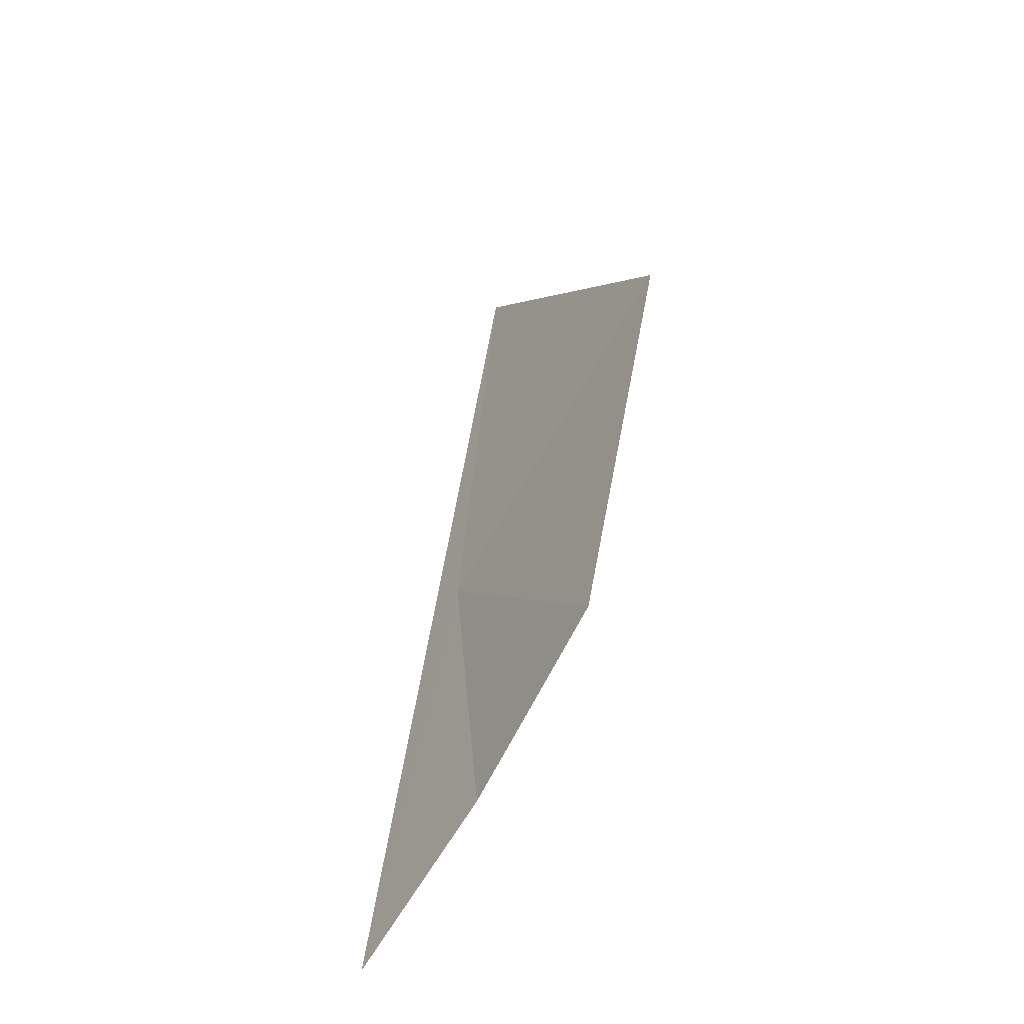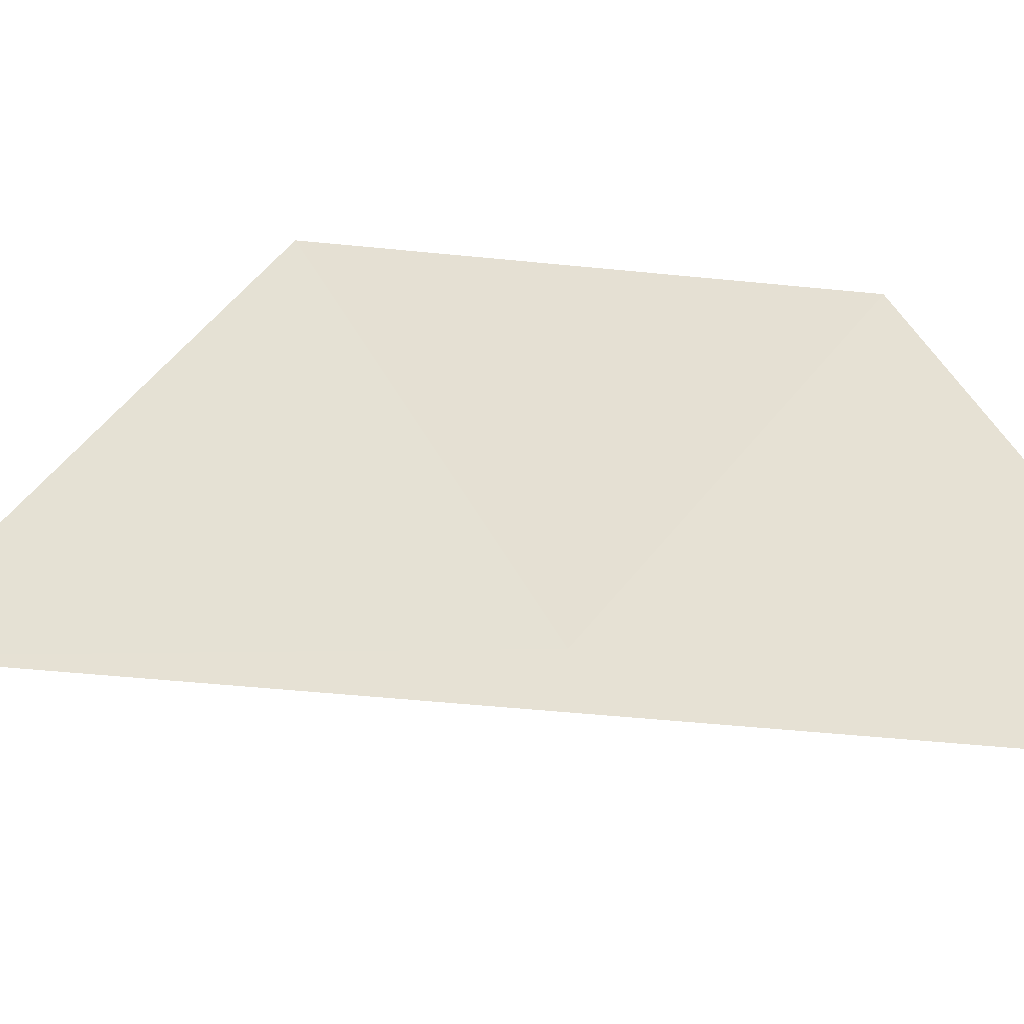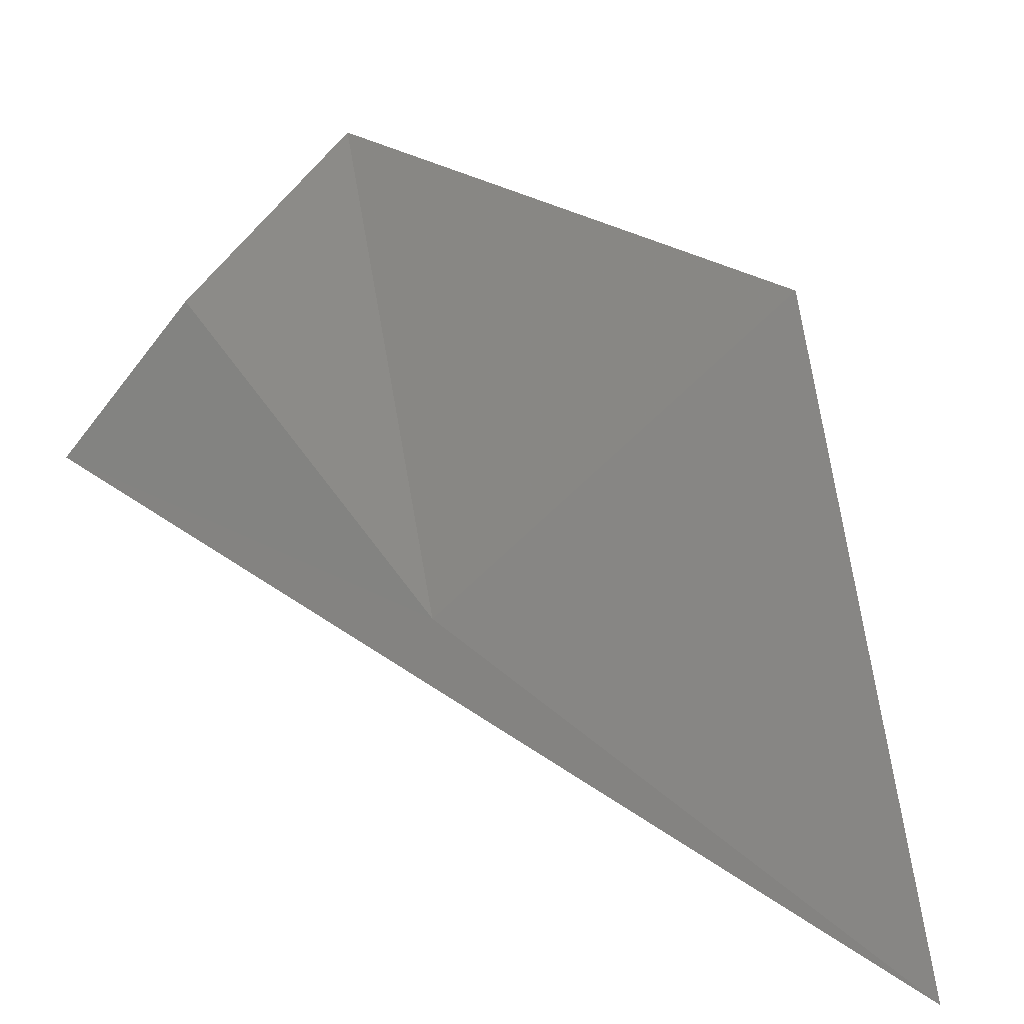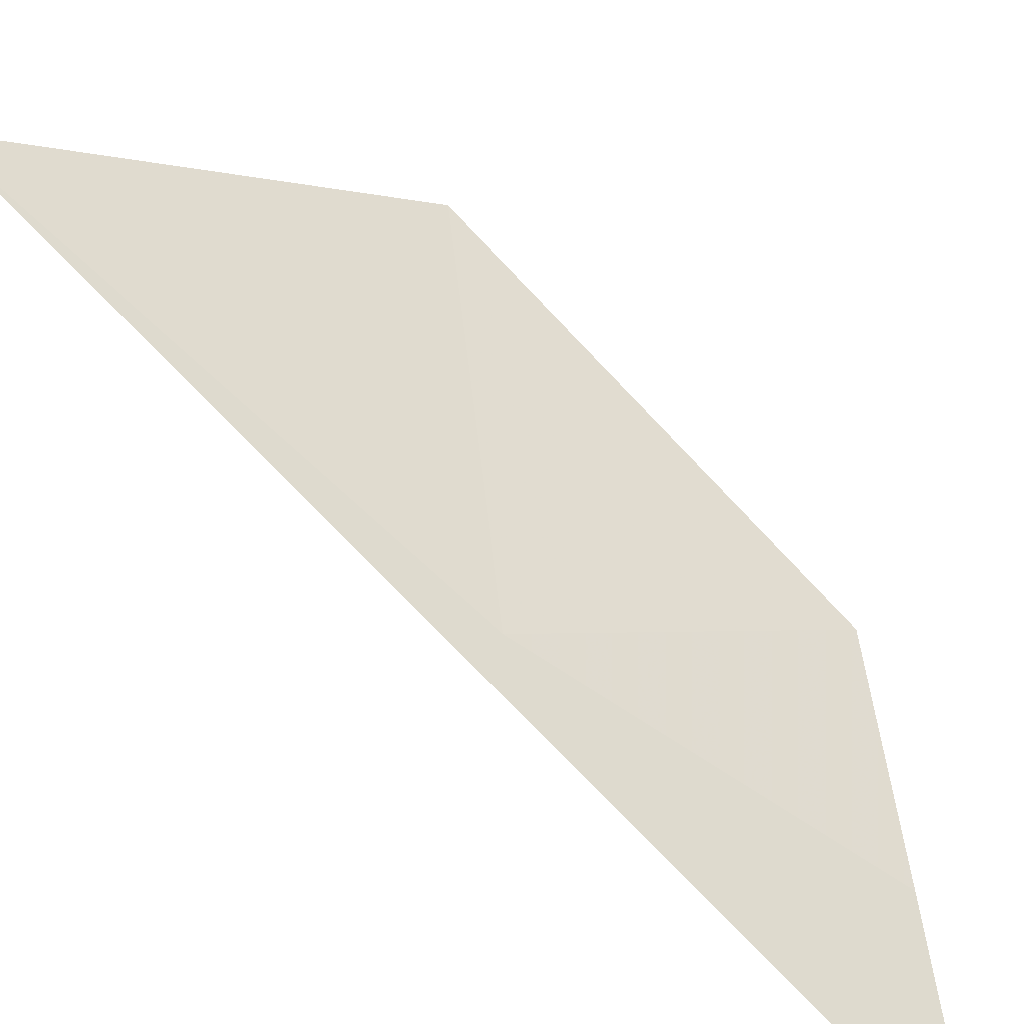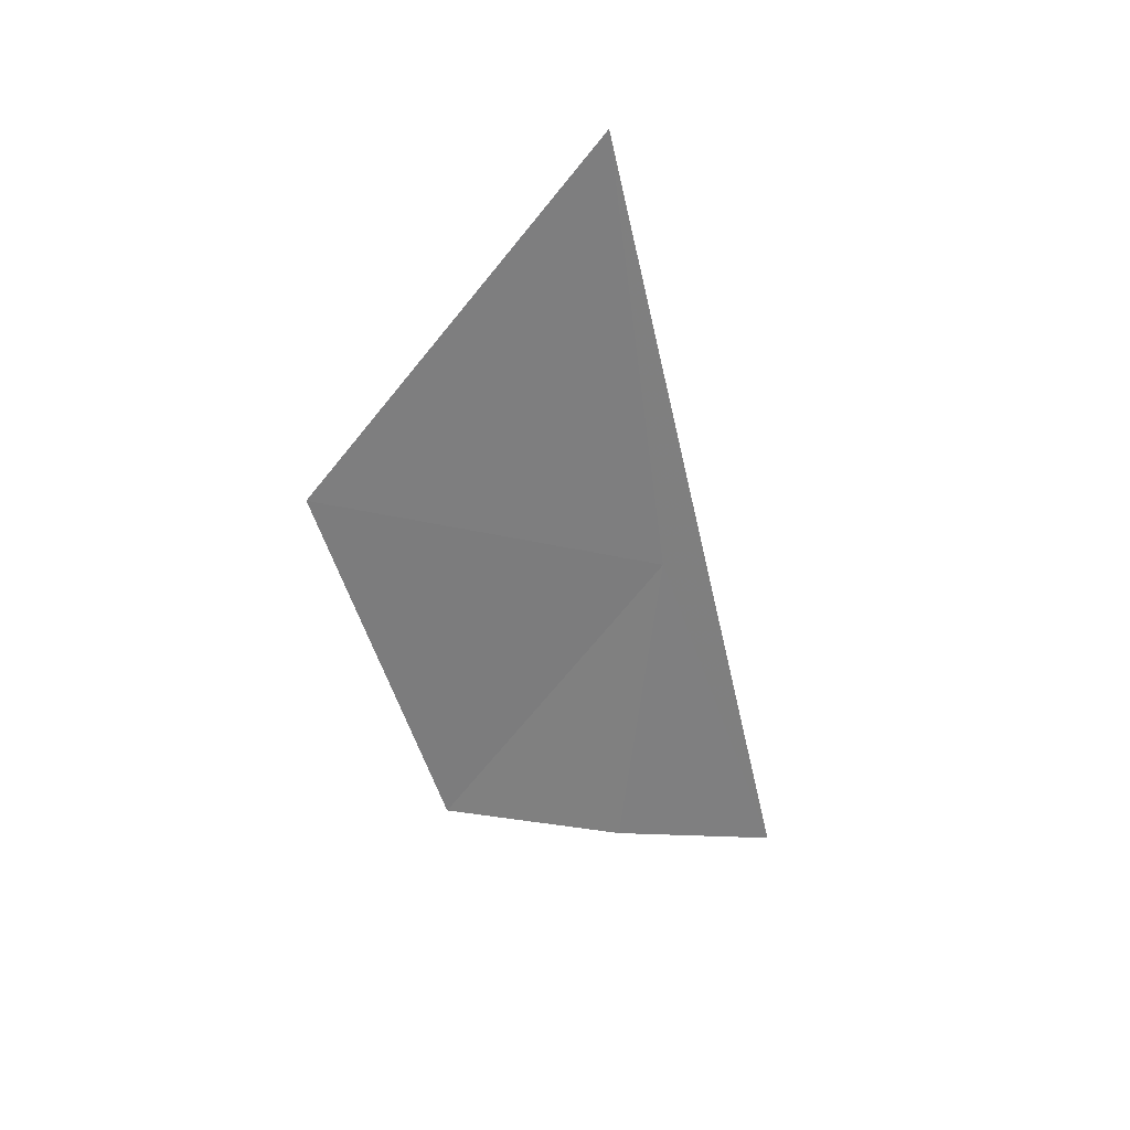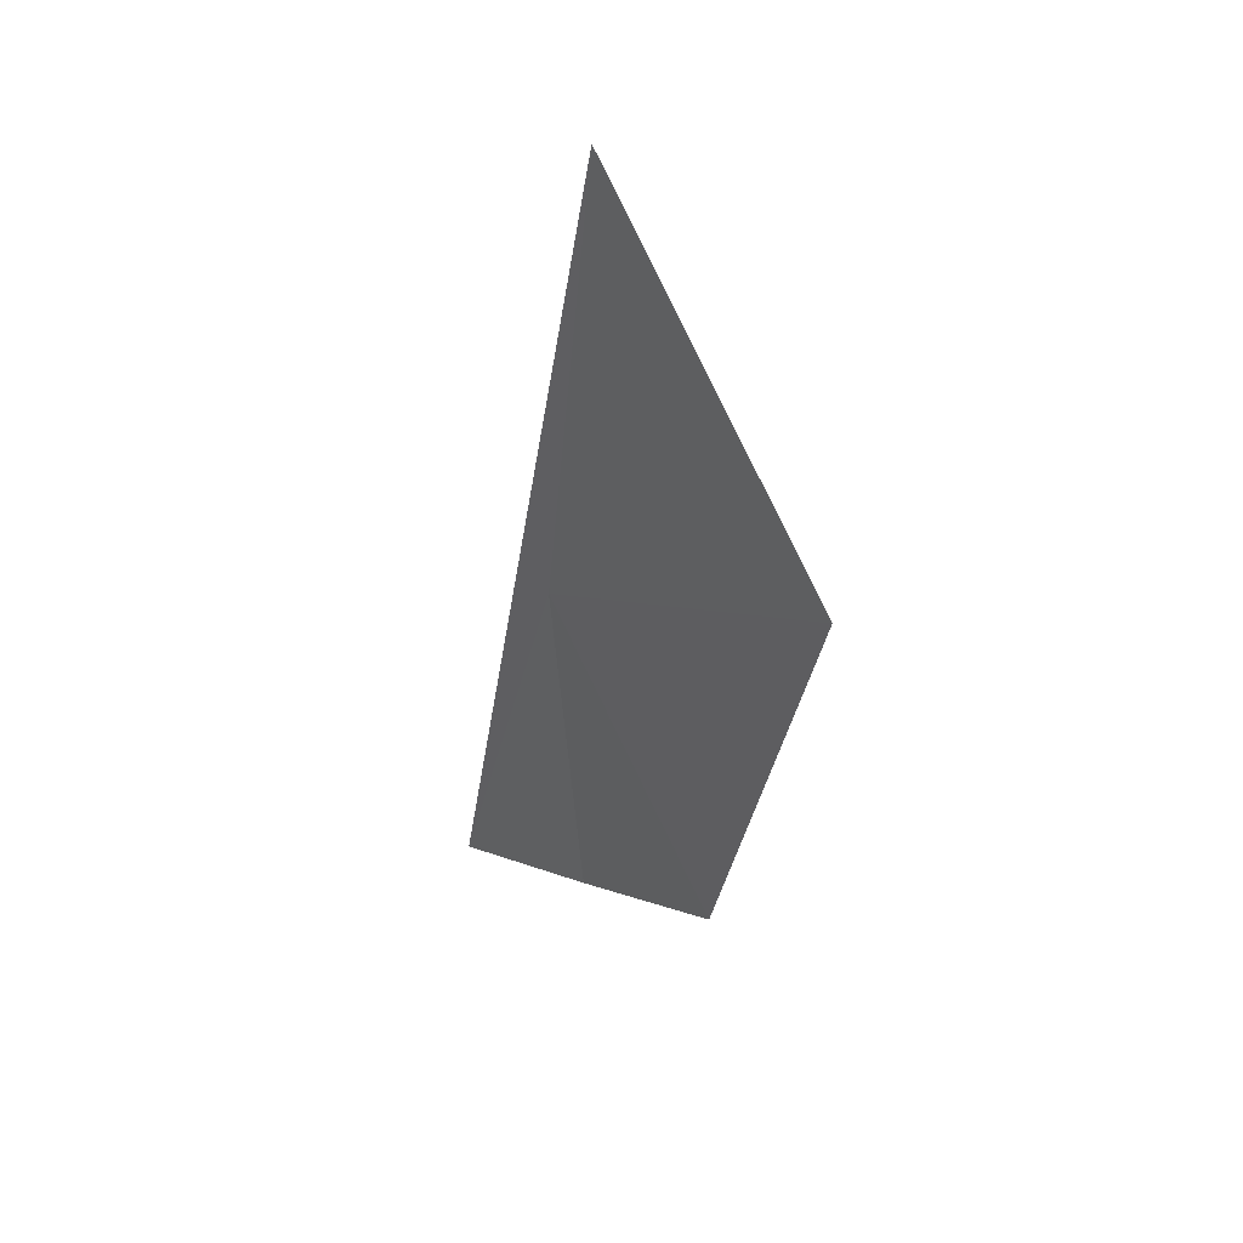
<metadata>
{"format":"obj","ext":"obj","renderer":"f3d","projection":"perspective","resolution":1024,"background":"white","views":[{"elev":-48.8,"azim":121.9,"up":"+Z"},{"elev":-58.6,"azim":99.1,"up":"+Y"},{"elev":46.2,"azim":-37.1,"up":"+Y"},{"elev":-75.8,"azim":52.1,"up":"+Y"},{"elev":31.5,"azim":-140.1,"up":"+Z"},{"elev":35.1,"azim":117.0,"up":"+Z"}]}
</metadata>
<code>
v -12.34 -3.941 23.24
v -11.24 -1.448 24.48
v -11.58 -2.32 21.52
v -12.76 -4.963 20.22
v -12.21 -3.628 20.81
v -12.15 -3.475 26.69
f 1 2 3
f 1 5 4
f 1 3 5
f 1 4 6
f 1 6 2

</code>
